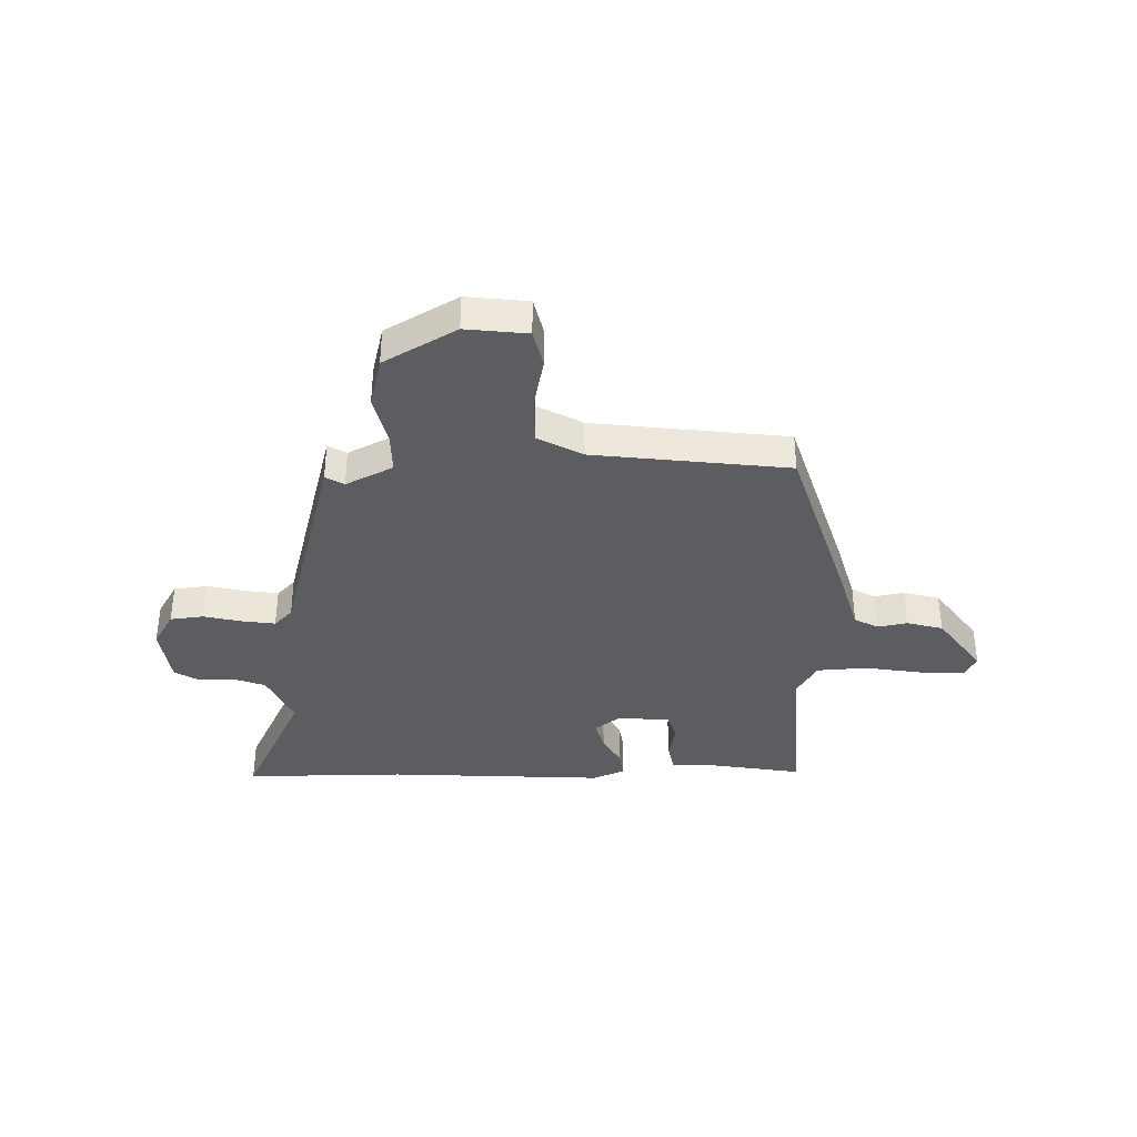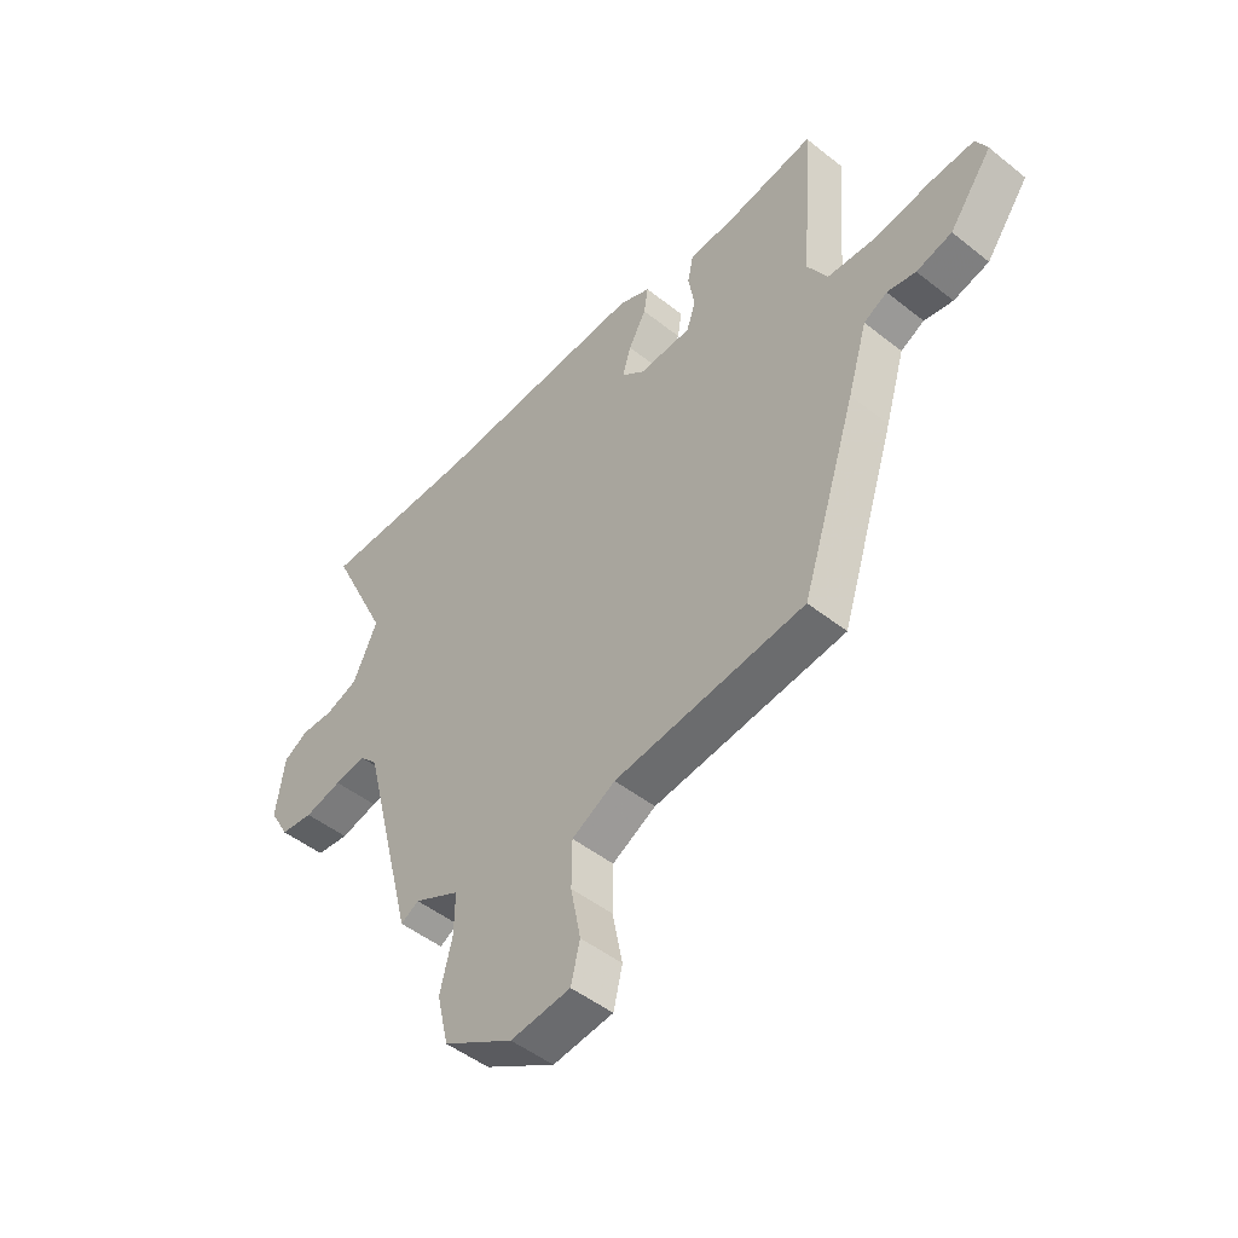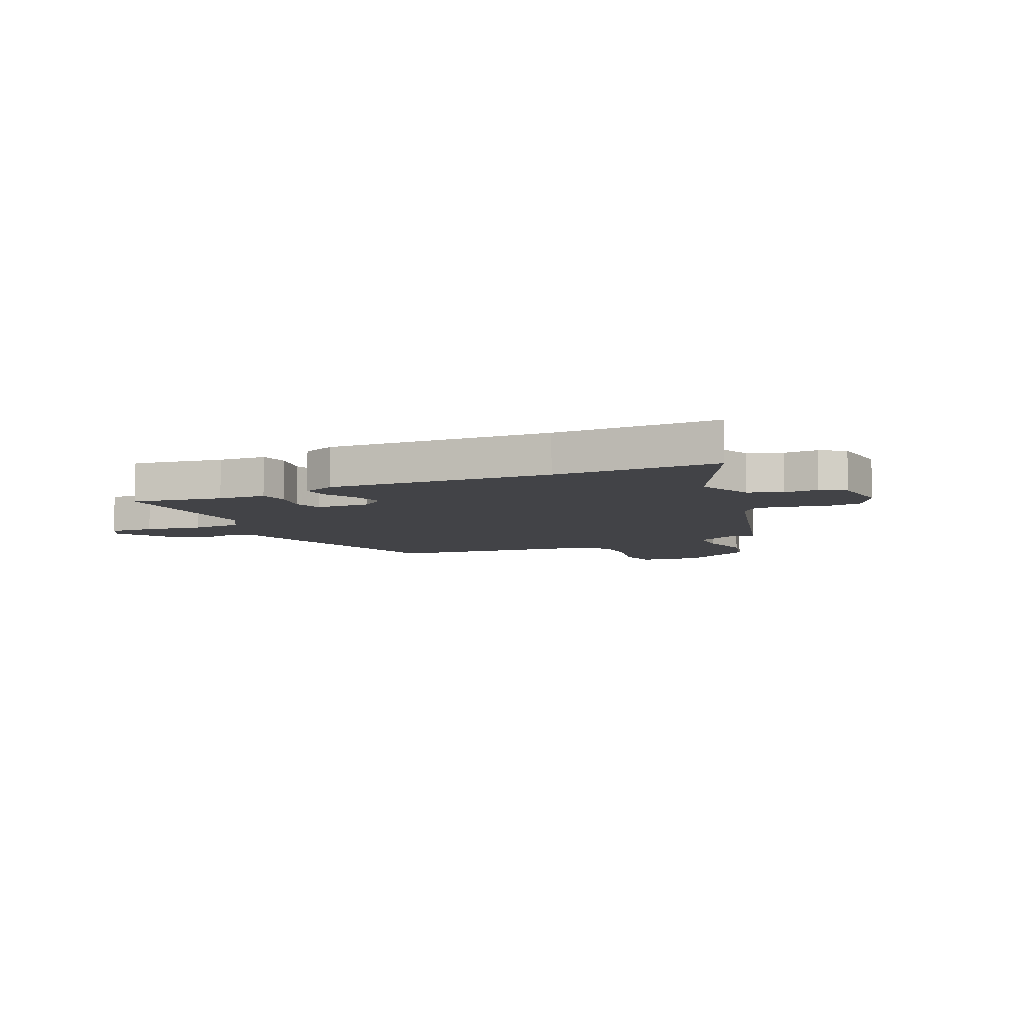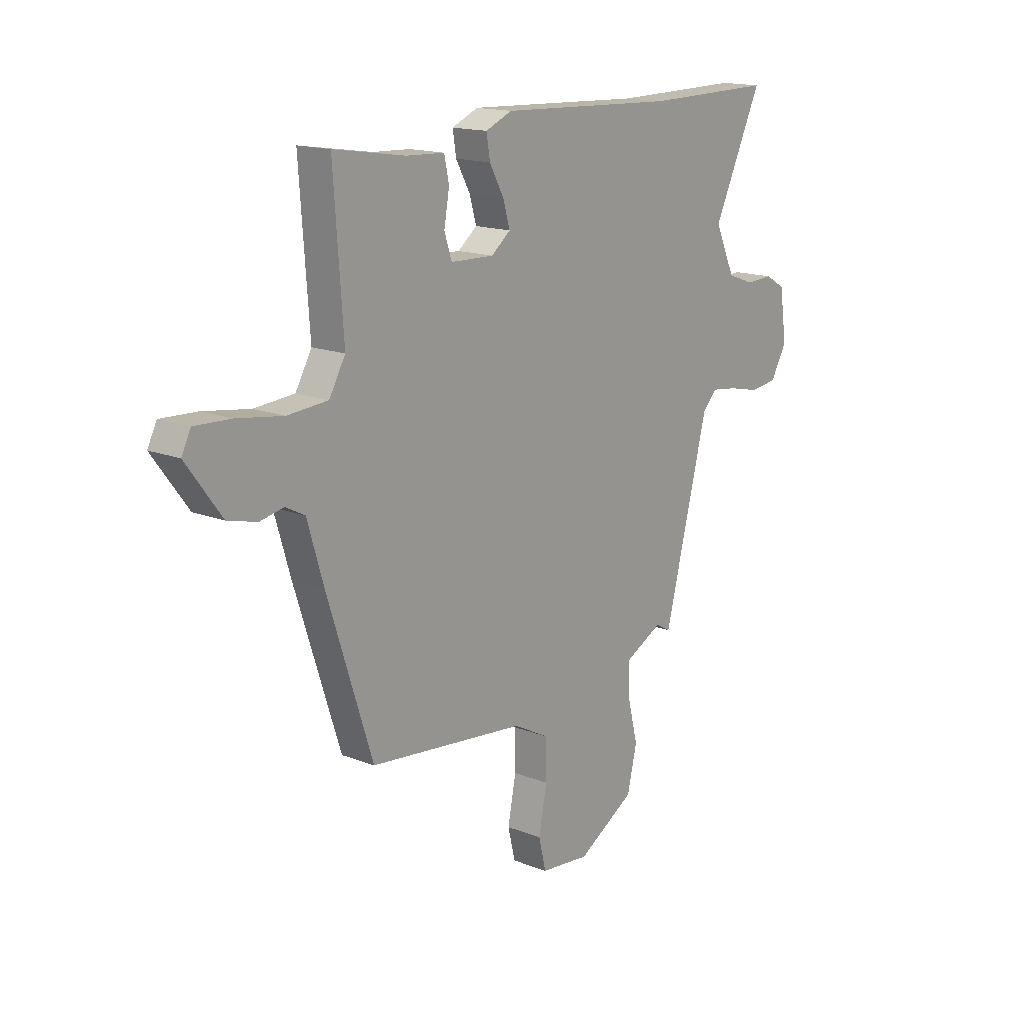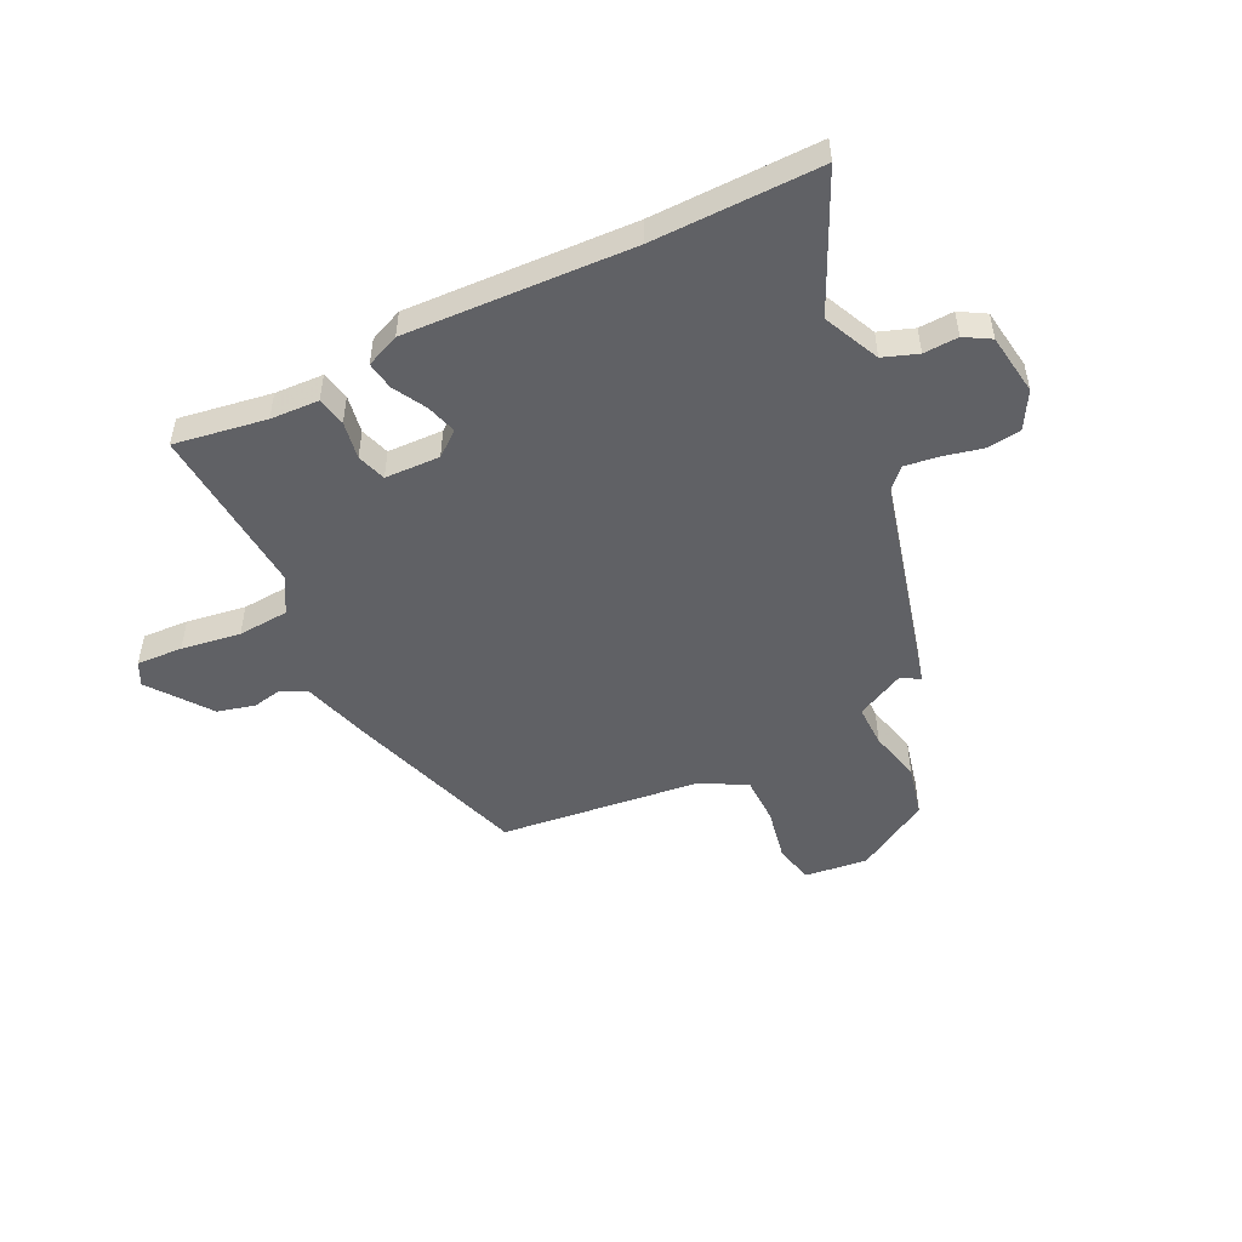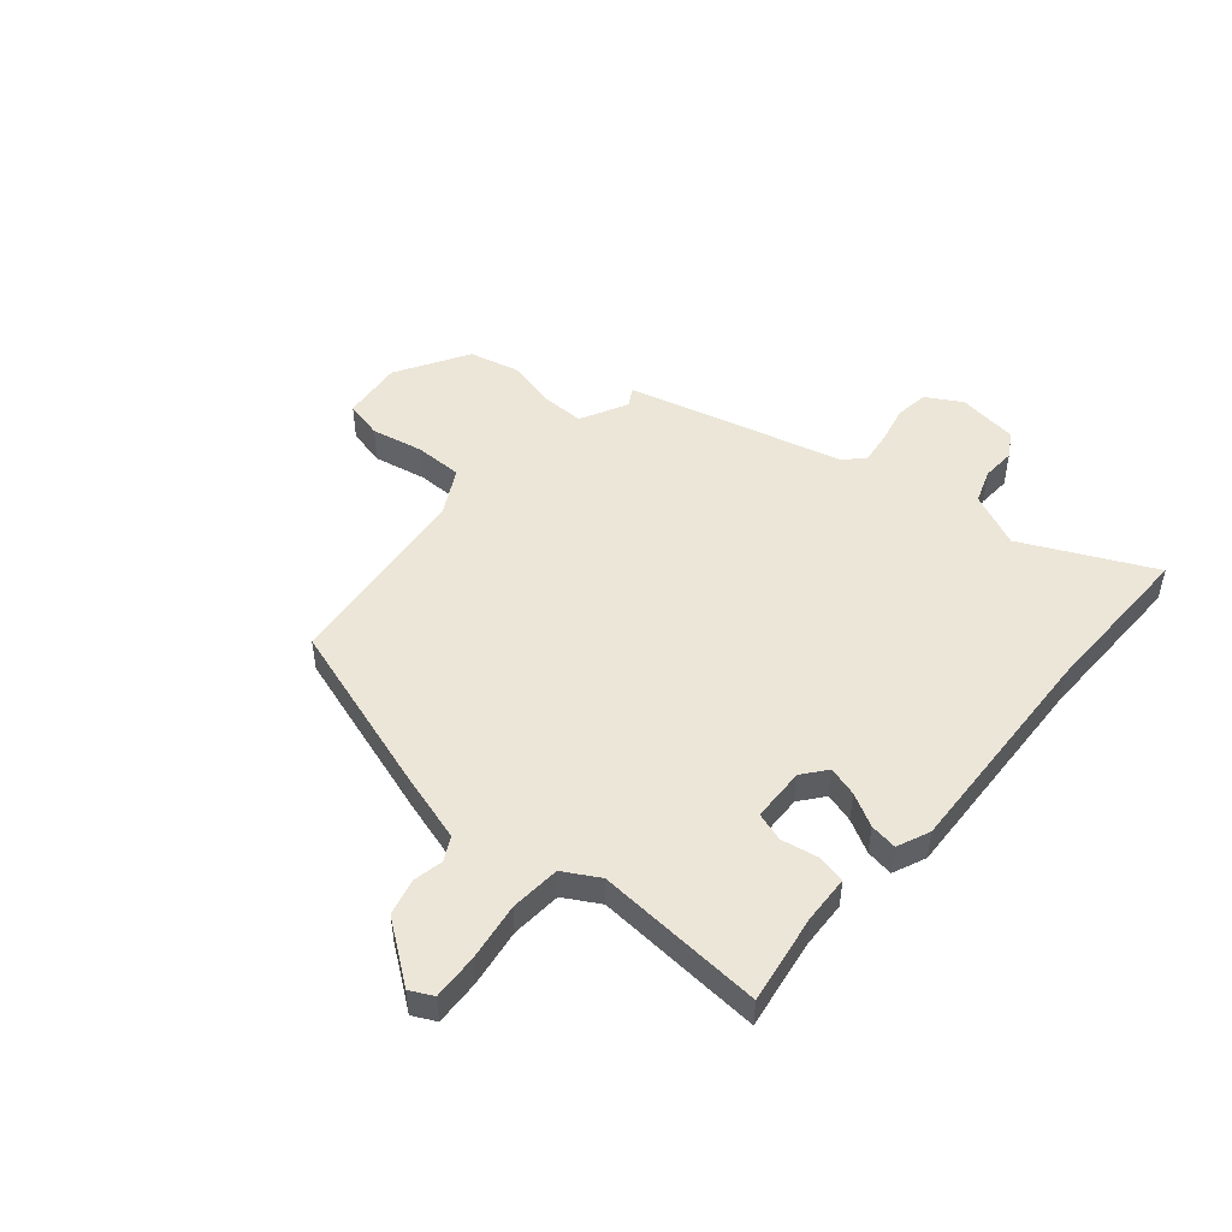
<metadata>
{"format":"obj","ext":"obj","renderer":"f3d","projection":"perspective","resolution":1024,"background":"white","views":[{"elev":-36.7,"azim":-179.4,"up":"+Y"},{"elev":-48.5,"azim":-131.5,"up":"+Z"},{"elev":-7.4,"azim":23.6,"up":"+Y"},{"elev":15.9,"azim":-50.8,"up":"+Z"},{"elev":-49.7,"azim":26.0,"up":"+Y"},{"elev":48.7,"azim":-49.7,"up":"+Y"}]}
</metadata>
<code>
v 0.374 0.07 -0.472
v 0.34 0.07 -0.453
v 0.254 0.07 -0.497
v 0.255 0.07 -0.573
v 0.278 0.07 -0.666
v 0.256 0.07 -0.76
v 0.124 0.07 -0.838
v 0.011 0.07 -0.826
v -0.006 0.07 -0.756
v 0.013 0.07 -0.659
v 0.012 0.07 -0.572
v -0.07 0.07 -0.528
v -0.429 0.07 -0.488
v -0.533 0.07 -0.167
v -0.57 0.07 -0.043
v -0.614 0.07 -0.02
v -0.668 0.07 -0.031
v -0.735 0.07 -0.014
v -0.816 0.07 0.095
v -0.795 0.07 0.137
v -0.712 0.07 0.133
v -0.606 0.07 0.117
v -0.514 0.07 0.124
v -0.477 0.07 0.189
v -0.499 0.07 0.496
v -0.334 0.07 0.47
v -0.247 0.07 0.466
v -0.236 0.07 0.414
v -0.248 0.07 0.346
v -0.231 0.07 0.294
v -0.132 0.07 0.291
v -0.088 0.07 0.326
v -0.104 0.07 0.38
v -0.137 0.07 0.44
v -0.145 0.07 0.49
v -0.085 0.07 0.516
v 0.32 0.07 0.498
v 0.618 0.07 0.502
v 0.506 0.07 0.264
v 0.552 0.07 0.164
v 0.614 0.07 0.142
v 0.676 0.07 0.145
v 0.722 0.07 0.118
v 0.738 0.07 0.007
v 0.701 0.07 -0.058
v 0.639 0.07 -0.066
v 0.568 0.07 -0.05
v 0.508 0.07 -0.042
v 0.475 0.07 -0.077
v 0.374 0 -0.472
v 0.34 0 -0.453
v 0.254 0 -0.497
v 0.255 0 -0.573
v 0.278 0 -0.666
v 0.256 0 -0.76
v 0.124 0 -0.838
v 0.011 0 -0.826
v -0.006 0 -0.756
v 0.013 0 -0.659
v 0.012 0 -0.572
v -0.07 0 -0.528
v -0.429 0 -0.488
v -0.533 0 -0.167
v -0.57 0 -0.043
v -0.614 0 -0.02
v -0.668 0 -0.031
v -0.735 0 -0.014
v -0.816 0 0.095
v -0.795 0 0.137
v -0.712 0 0.133
v -0.606 0 0.117
v -0.514 0 0.124
v -0.477 0 0.189
v -0.499 0 0.496
v -0.334 0 0.47
v -0.247 0 0.466
v -0.236 0 0.414
v -0.248 0 0.346
v -0.231 0 0.294
v -0.132 0 0.291
v -0.088 0 0.326
v -0.104 0 0.38
v -0.137 0 0.44
v -0.145 0 0.49
v -0.085 0 0.516
v 0.32 0 0.498
v 0.618 0 0.502
v 0.506 0 0.264
v 0.552 0 0.164
v 0.614 0 0.142
v 0.676 0 0.145
v 0.722 0 0.118
v 0.738 0 0.007
v 0.701 0 -0.058
v 0.639 0 -0.066
v 0.568 0 -0.05
v 0.508 0 -0.042
v 0.475 0 -0.077
f 44 45 46 47
f 44 47 48
f 41 42 43 44
f 40 41 44 48
f 39 40 48 49
f 37 38 39
f 33 34 35 36
f 32 33 36 37
f 31 32 37 39
f 26 27 28 29
f 24 25 26 29
f 23 24 29 30
f 19 20 21 22
f 19 22 23
f 16 17 18 19
f 15 16 19 23
f 12 13 14 15
f 11 12 15 23
f 7 8 9 10
f 7 10 11
f 4 5 6 7
f 3 4 7 11
f 2 3 11 23
f 30 31 39 49
f 23 30 49
f 1 2 23 49
f 96 95 94 93
f 97 96 93
f 93 92 91 90
f 97 93 90 89
f 98 97 89 88
f 88 87 86
f 85 84 83 82
f 86 85 82 81
f 88 86 81 80
f 78 77 76 75
f 78 75 74 73
f 79 78 73 72
f 71 70 69 68
f 72 71 68
f 68 67 66 65
f 72 68 65 64
f 64 63 62 61
f 72 64 61 60
f 59 58 57 56
f 60 59 56
f 56 55 54 53
f 60 56 53 52
f 72 60 52 51
f 98 88 80 79
f 98 79 72
f 98 72 51 50
f 1 50 51 2
f 2 51 52 3
f 3 52 53 4
f 4 53 54 5
f 5 54 55 6
f 6 55 56 7
f 7 56 57 8
f 8 57 58 9
f 9 58 59 10
f 10 59 60 11
f 11 60 61 12
f 12 61 62 13
f 13 62 63 14
f 14 63 64 15
f 15 64 65 16
f 16 65 66 17
f 17 66 67 18
f 18 67 68 19
f 19 68 69 20
f 20 69 70 21
f 21 70 71 22
f 22 71 72 23
f 23 72 73 24
f 24 73 74 25
f 25 74 75 26
f 26 75 76 27
f 27 76 77 28
f 28 77 78 29
f 29 78 79 30
f 30 79 80 31
f 31 80 81 32
f 32 81 82 33
f 33 82 83 34
f 34 83 84 35
f 35 84 85 36
f 36 85 86 37
f 37 86 87 38
f 38 87 88 39
f 39 88 89 40
f 40 89 90 41
f 41 90 91 42
f 42 91 92 43
f 43 92 93 44
f 44 93 94 45
f 45 94 95 46
f 46 95 96 47
f 47 96 97 48
f 48 97 98 49
f 49 98 50 1

</code>
